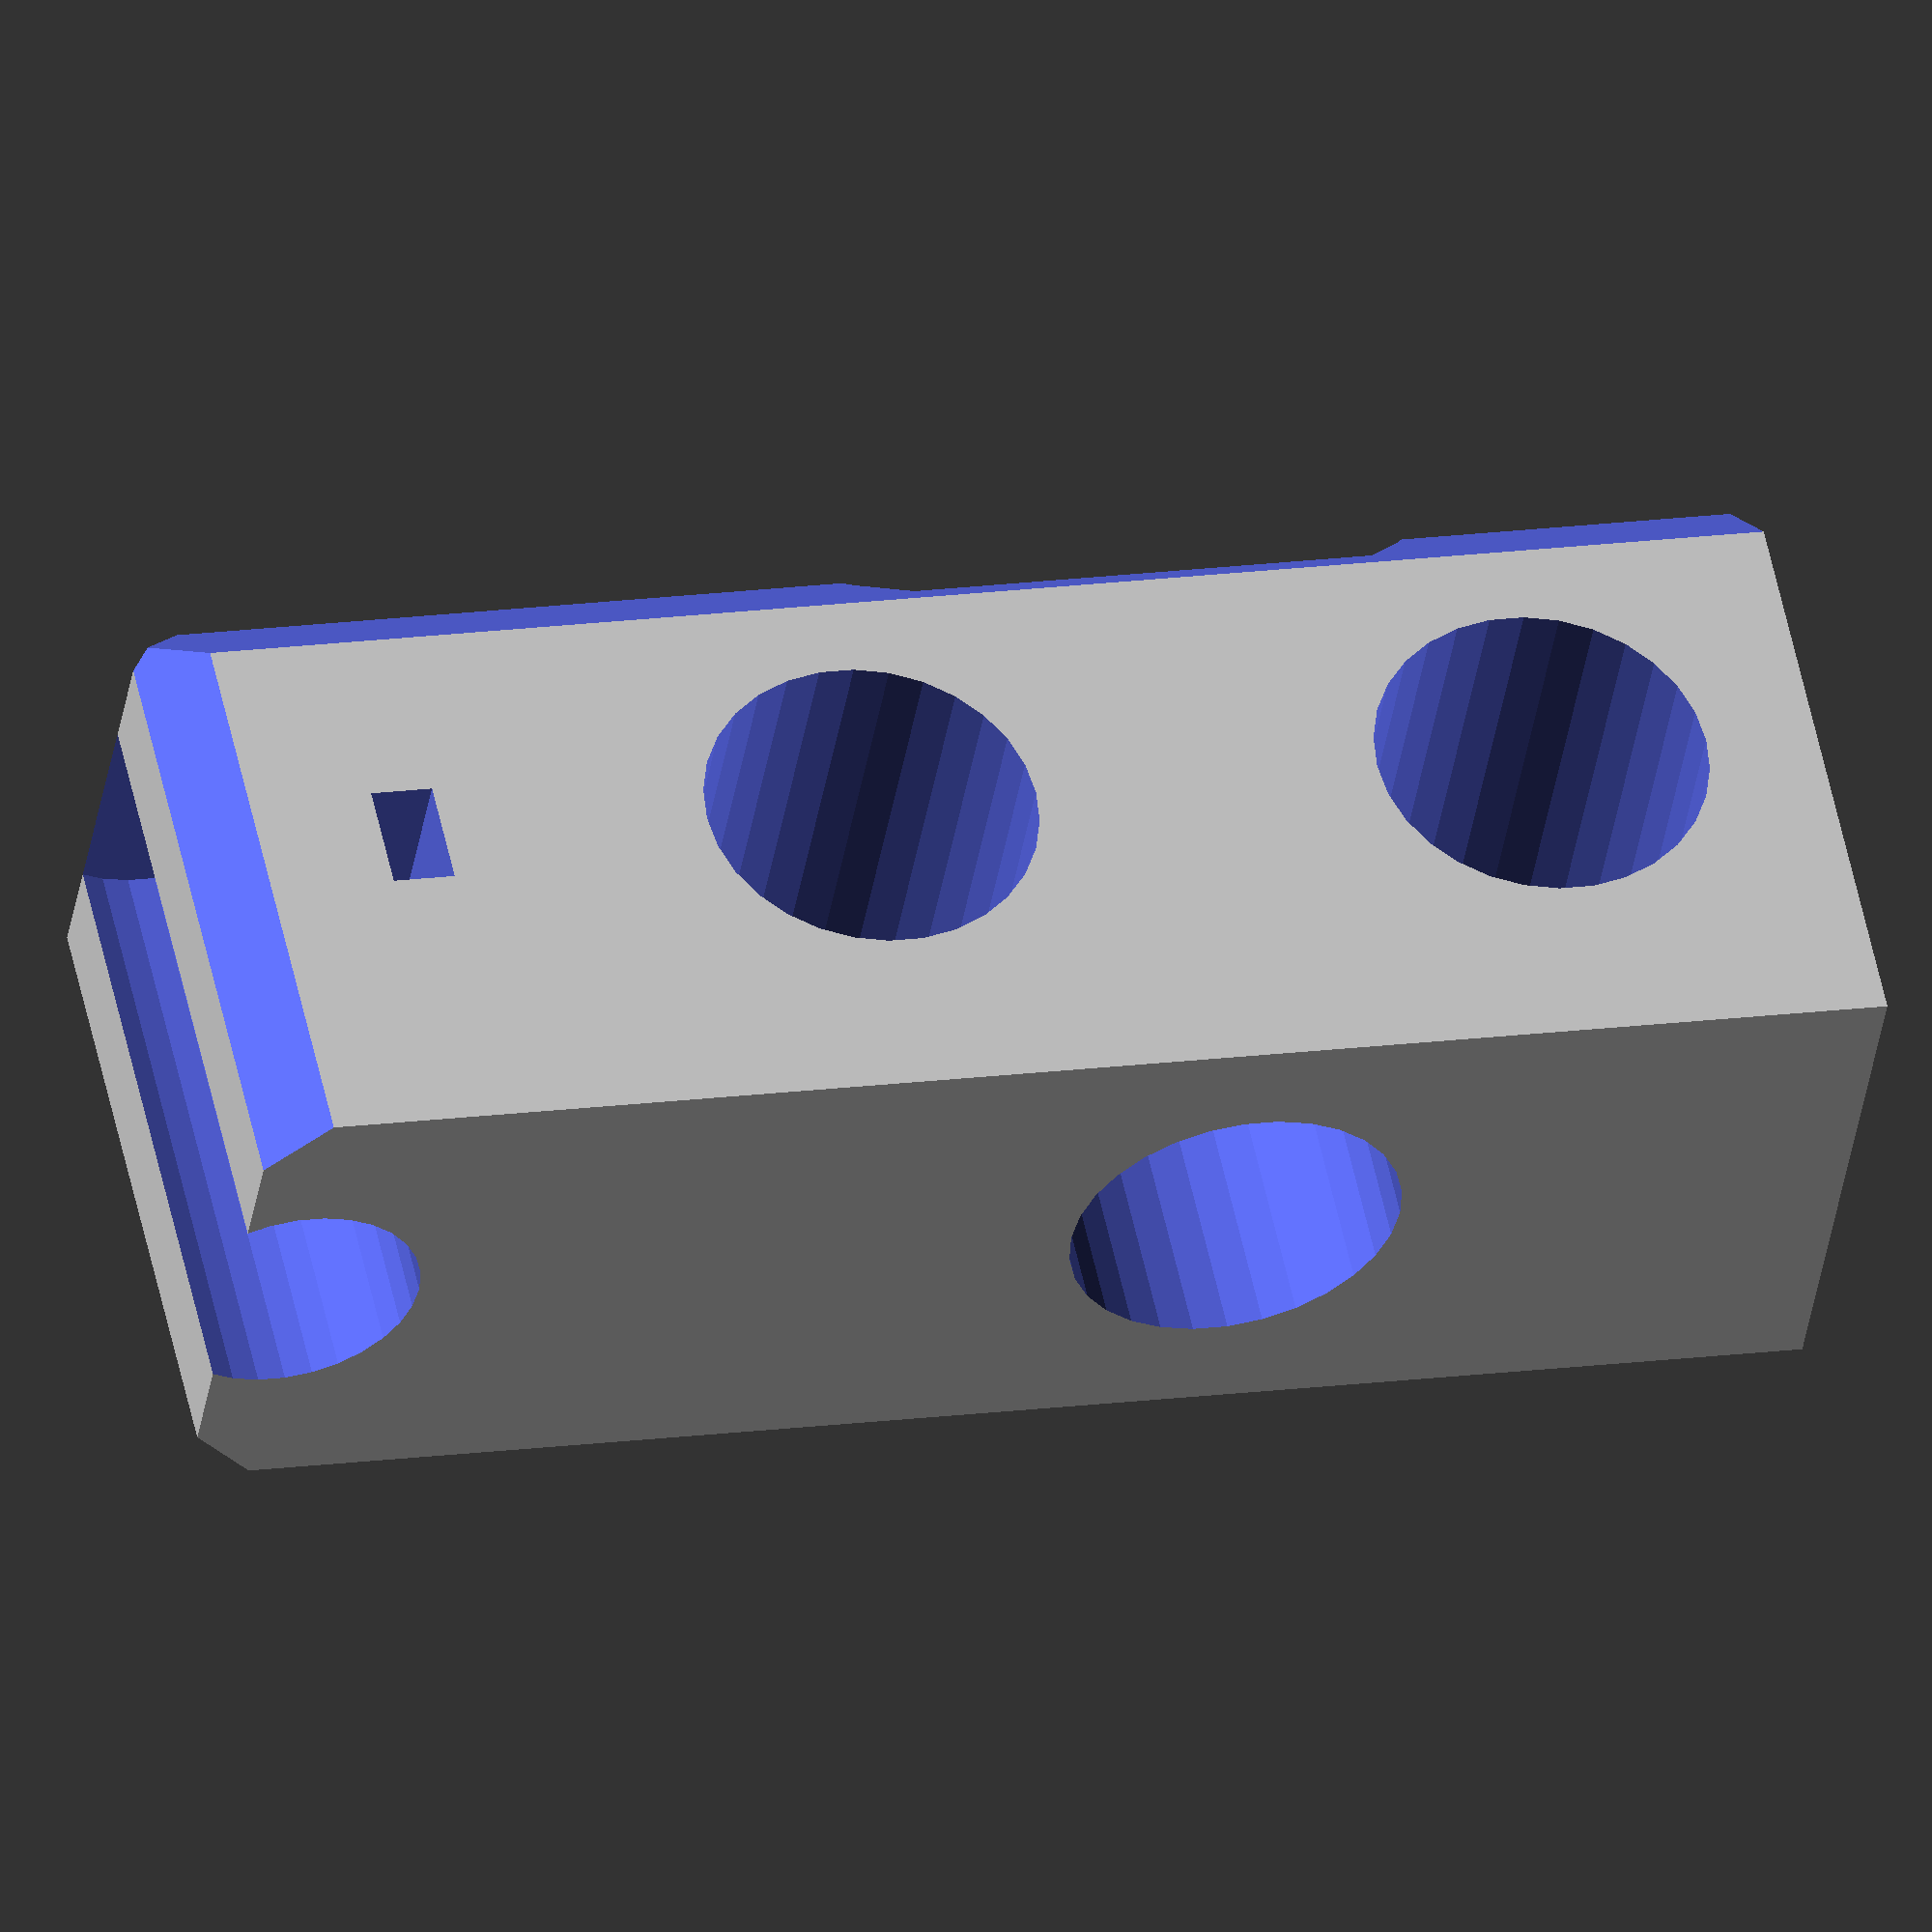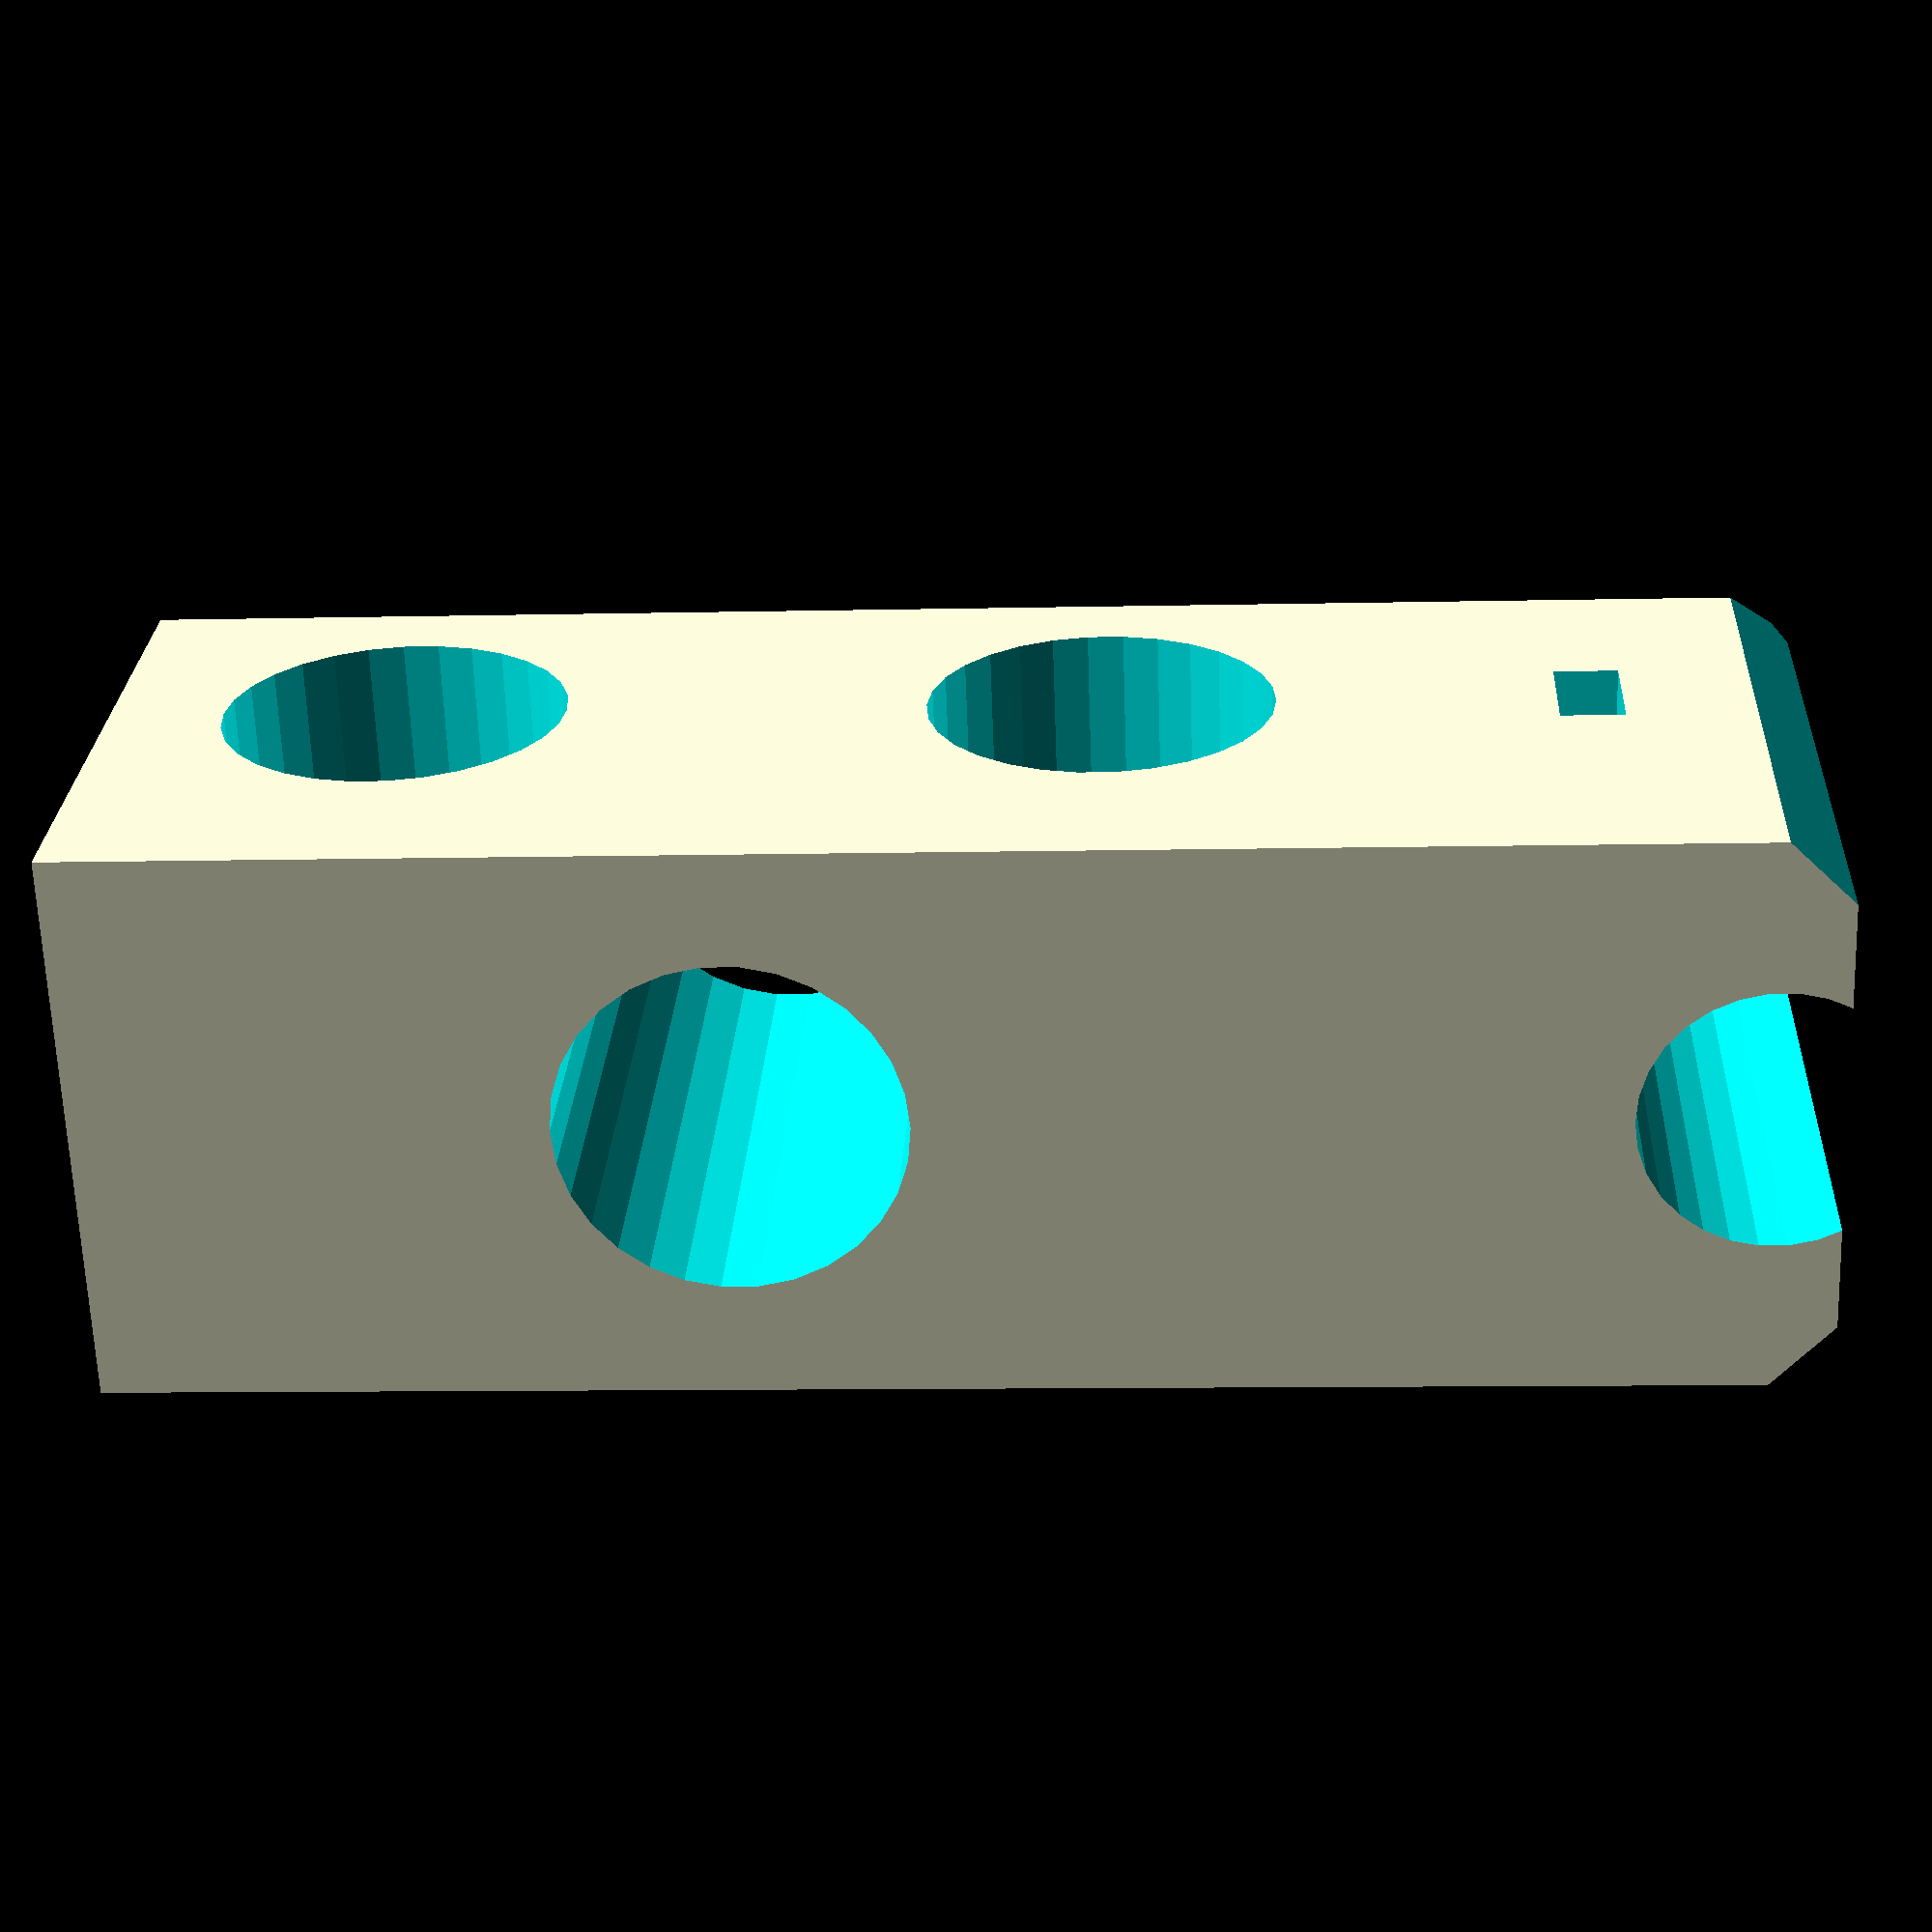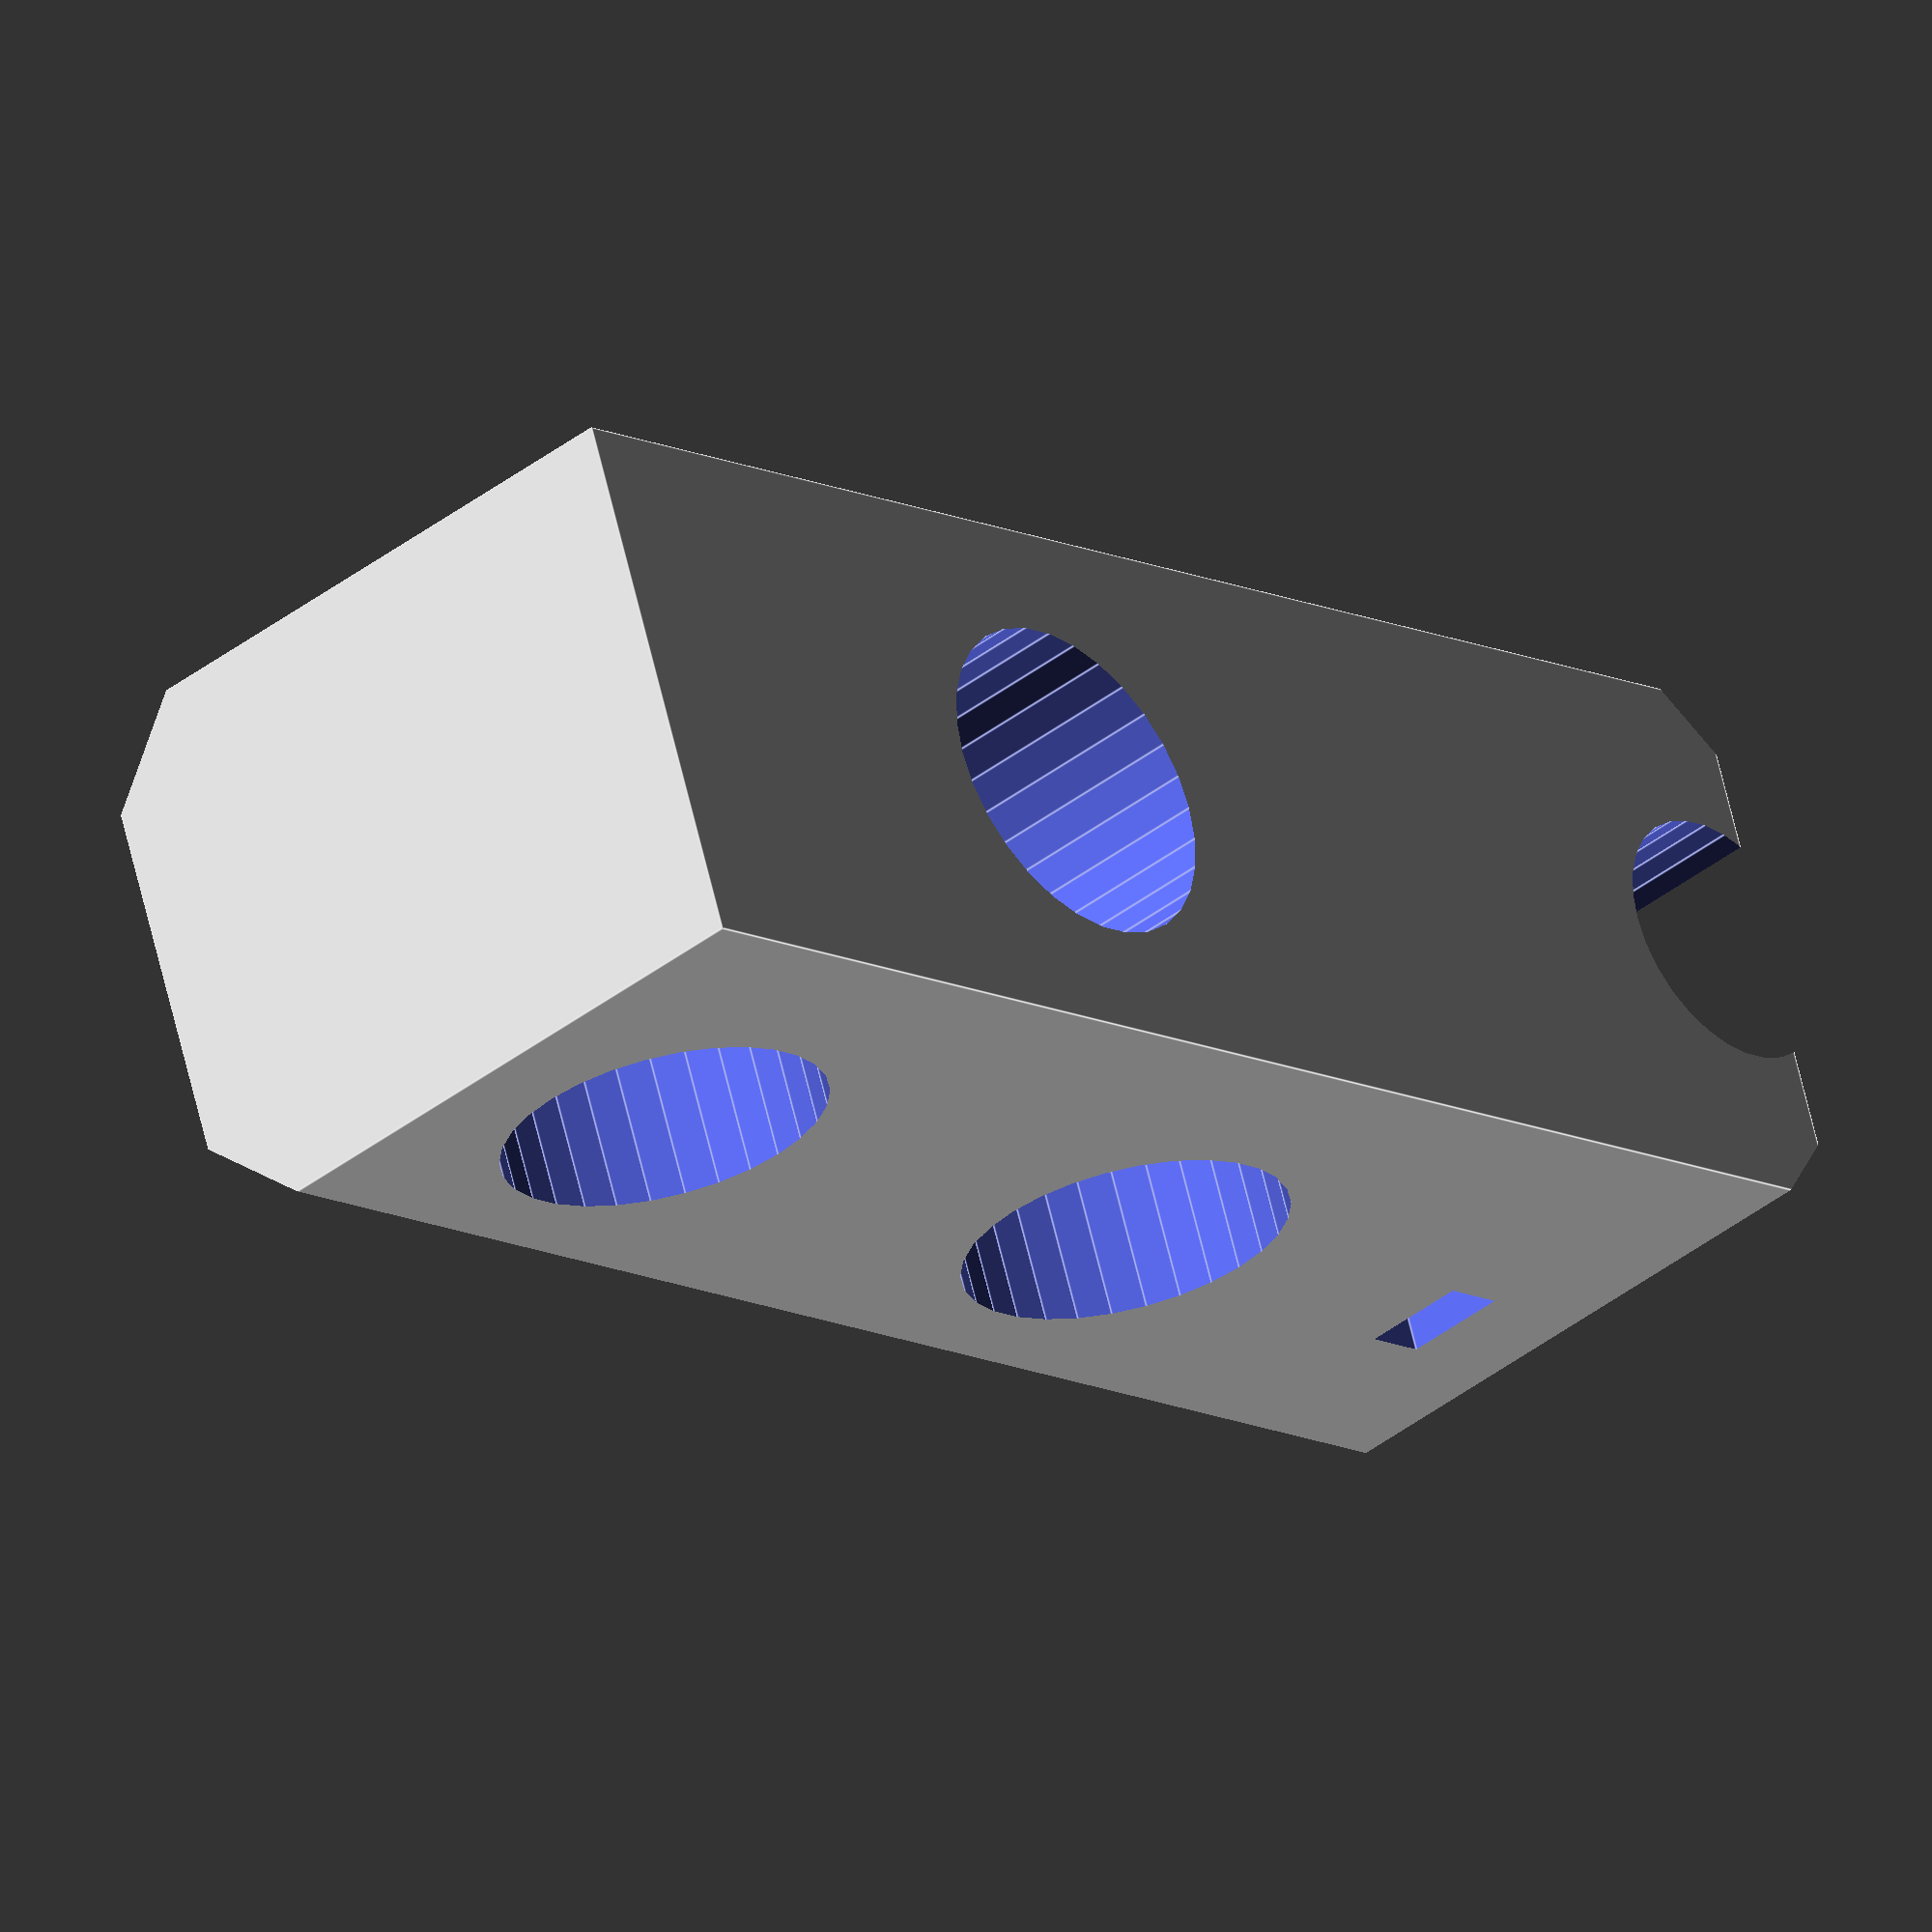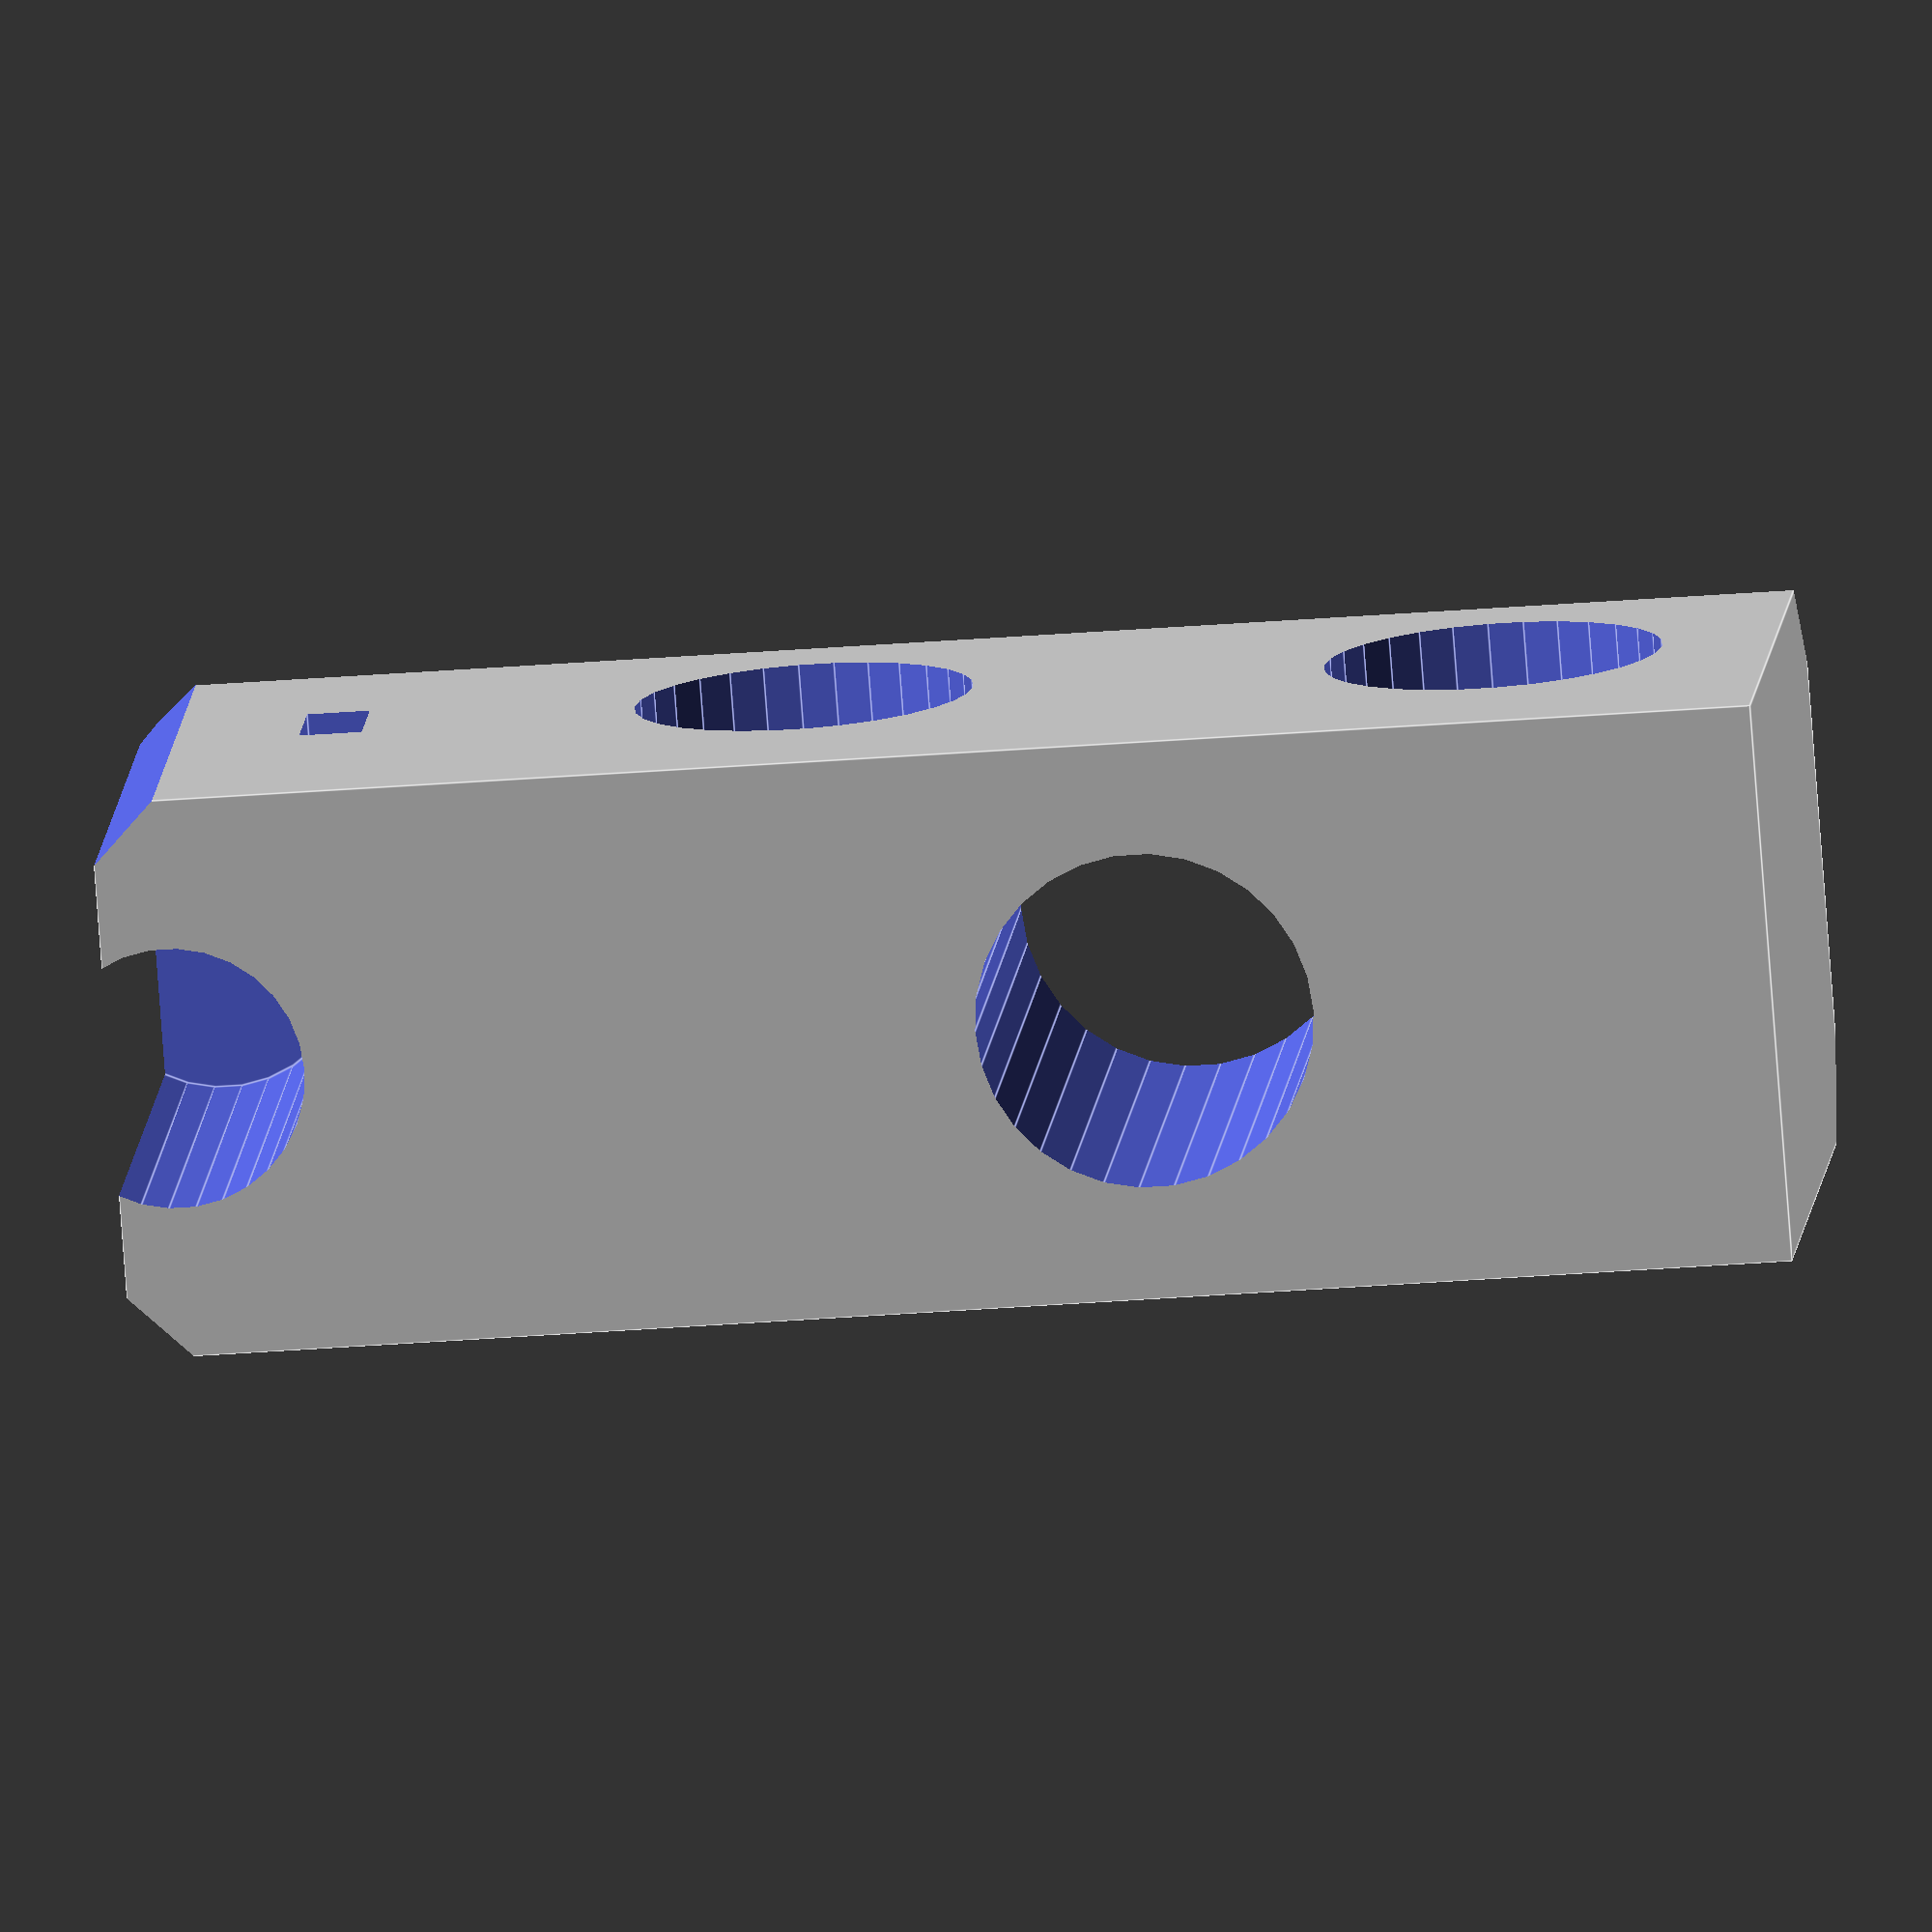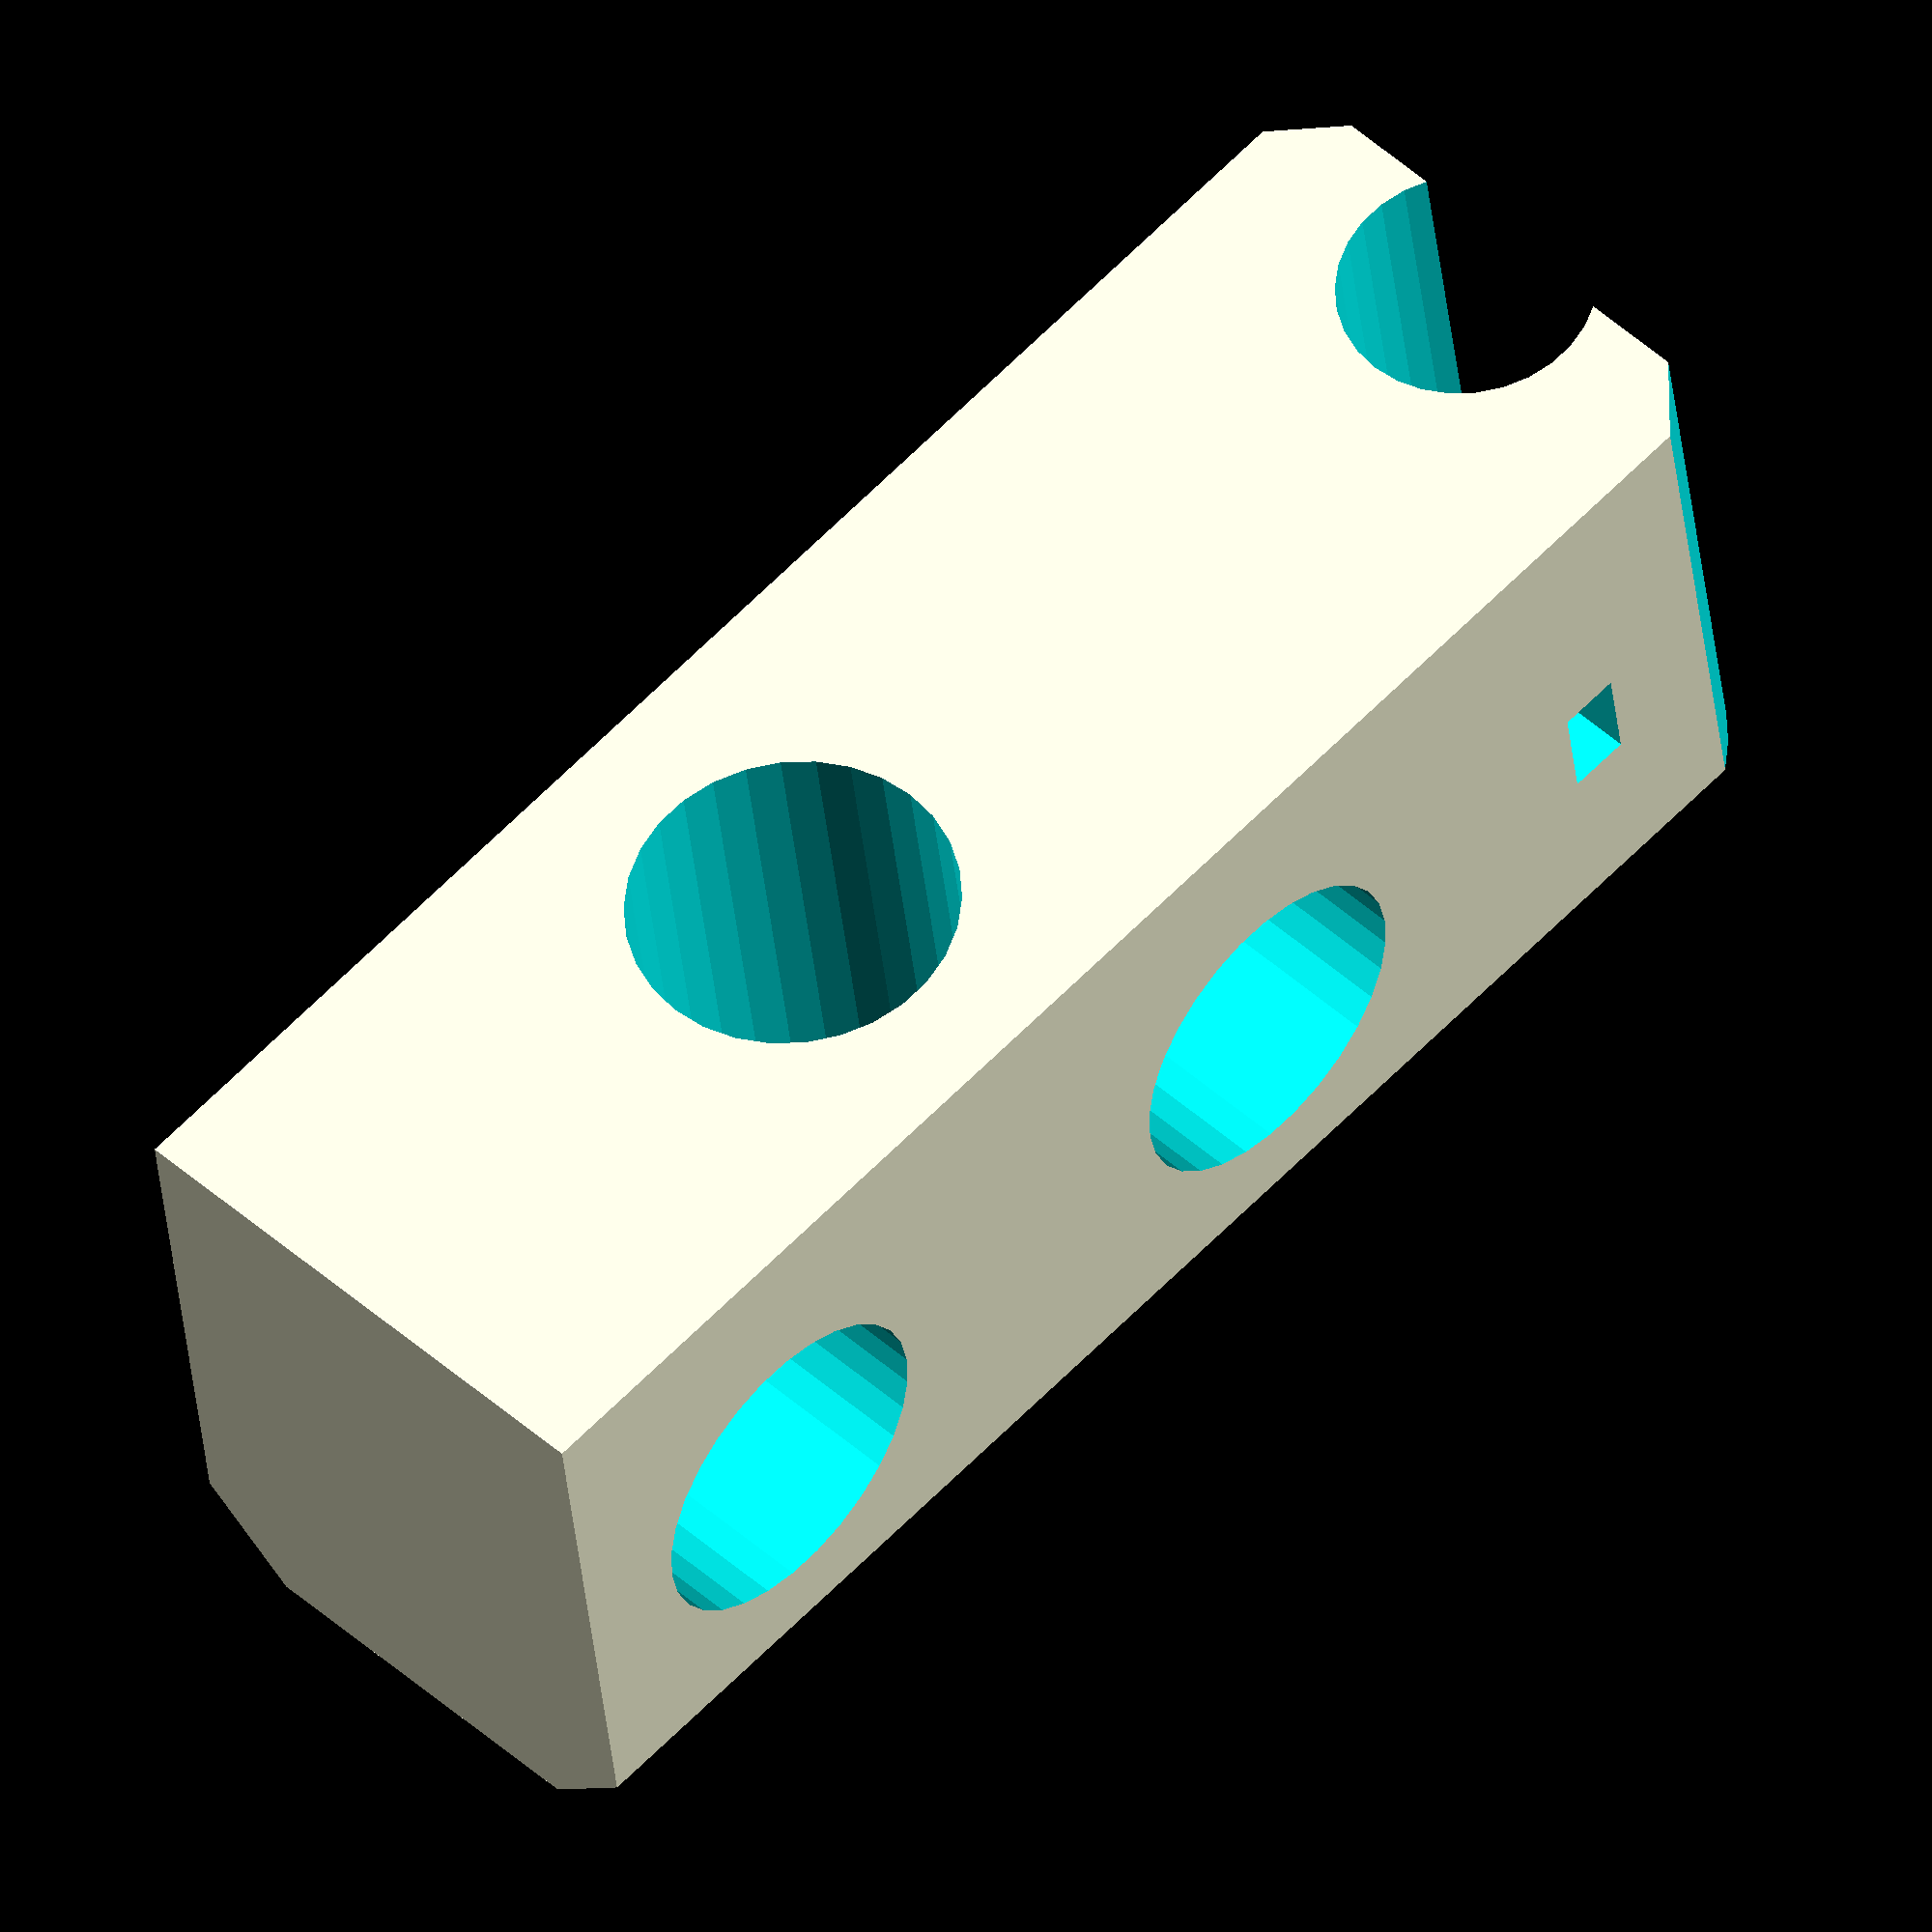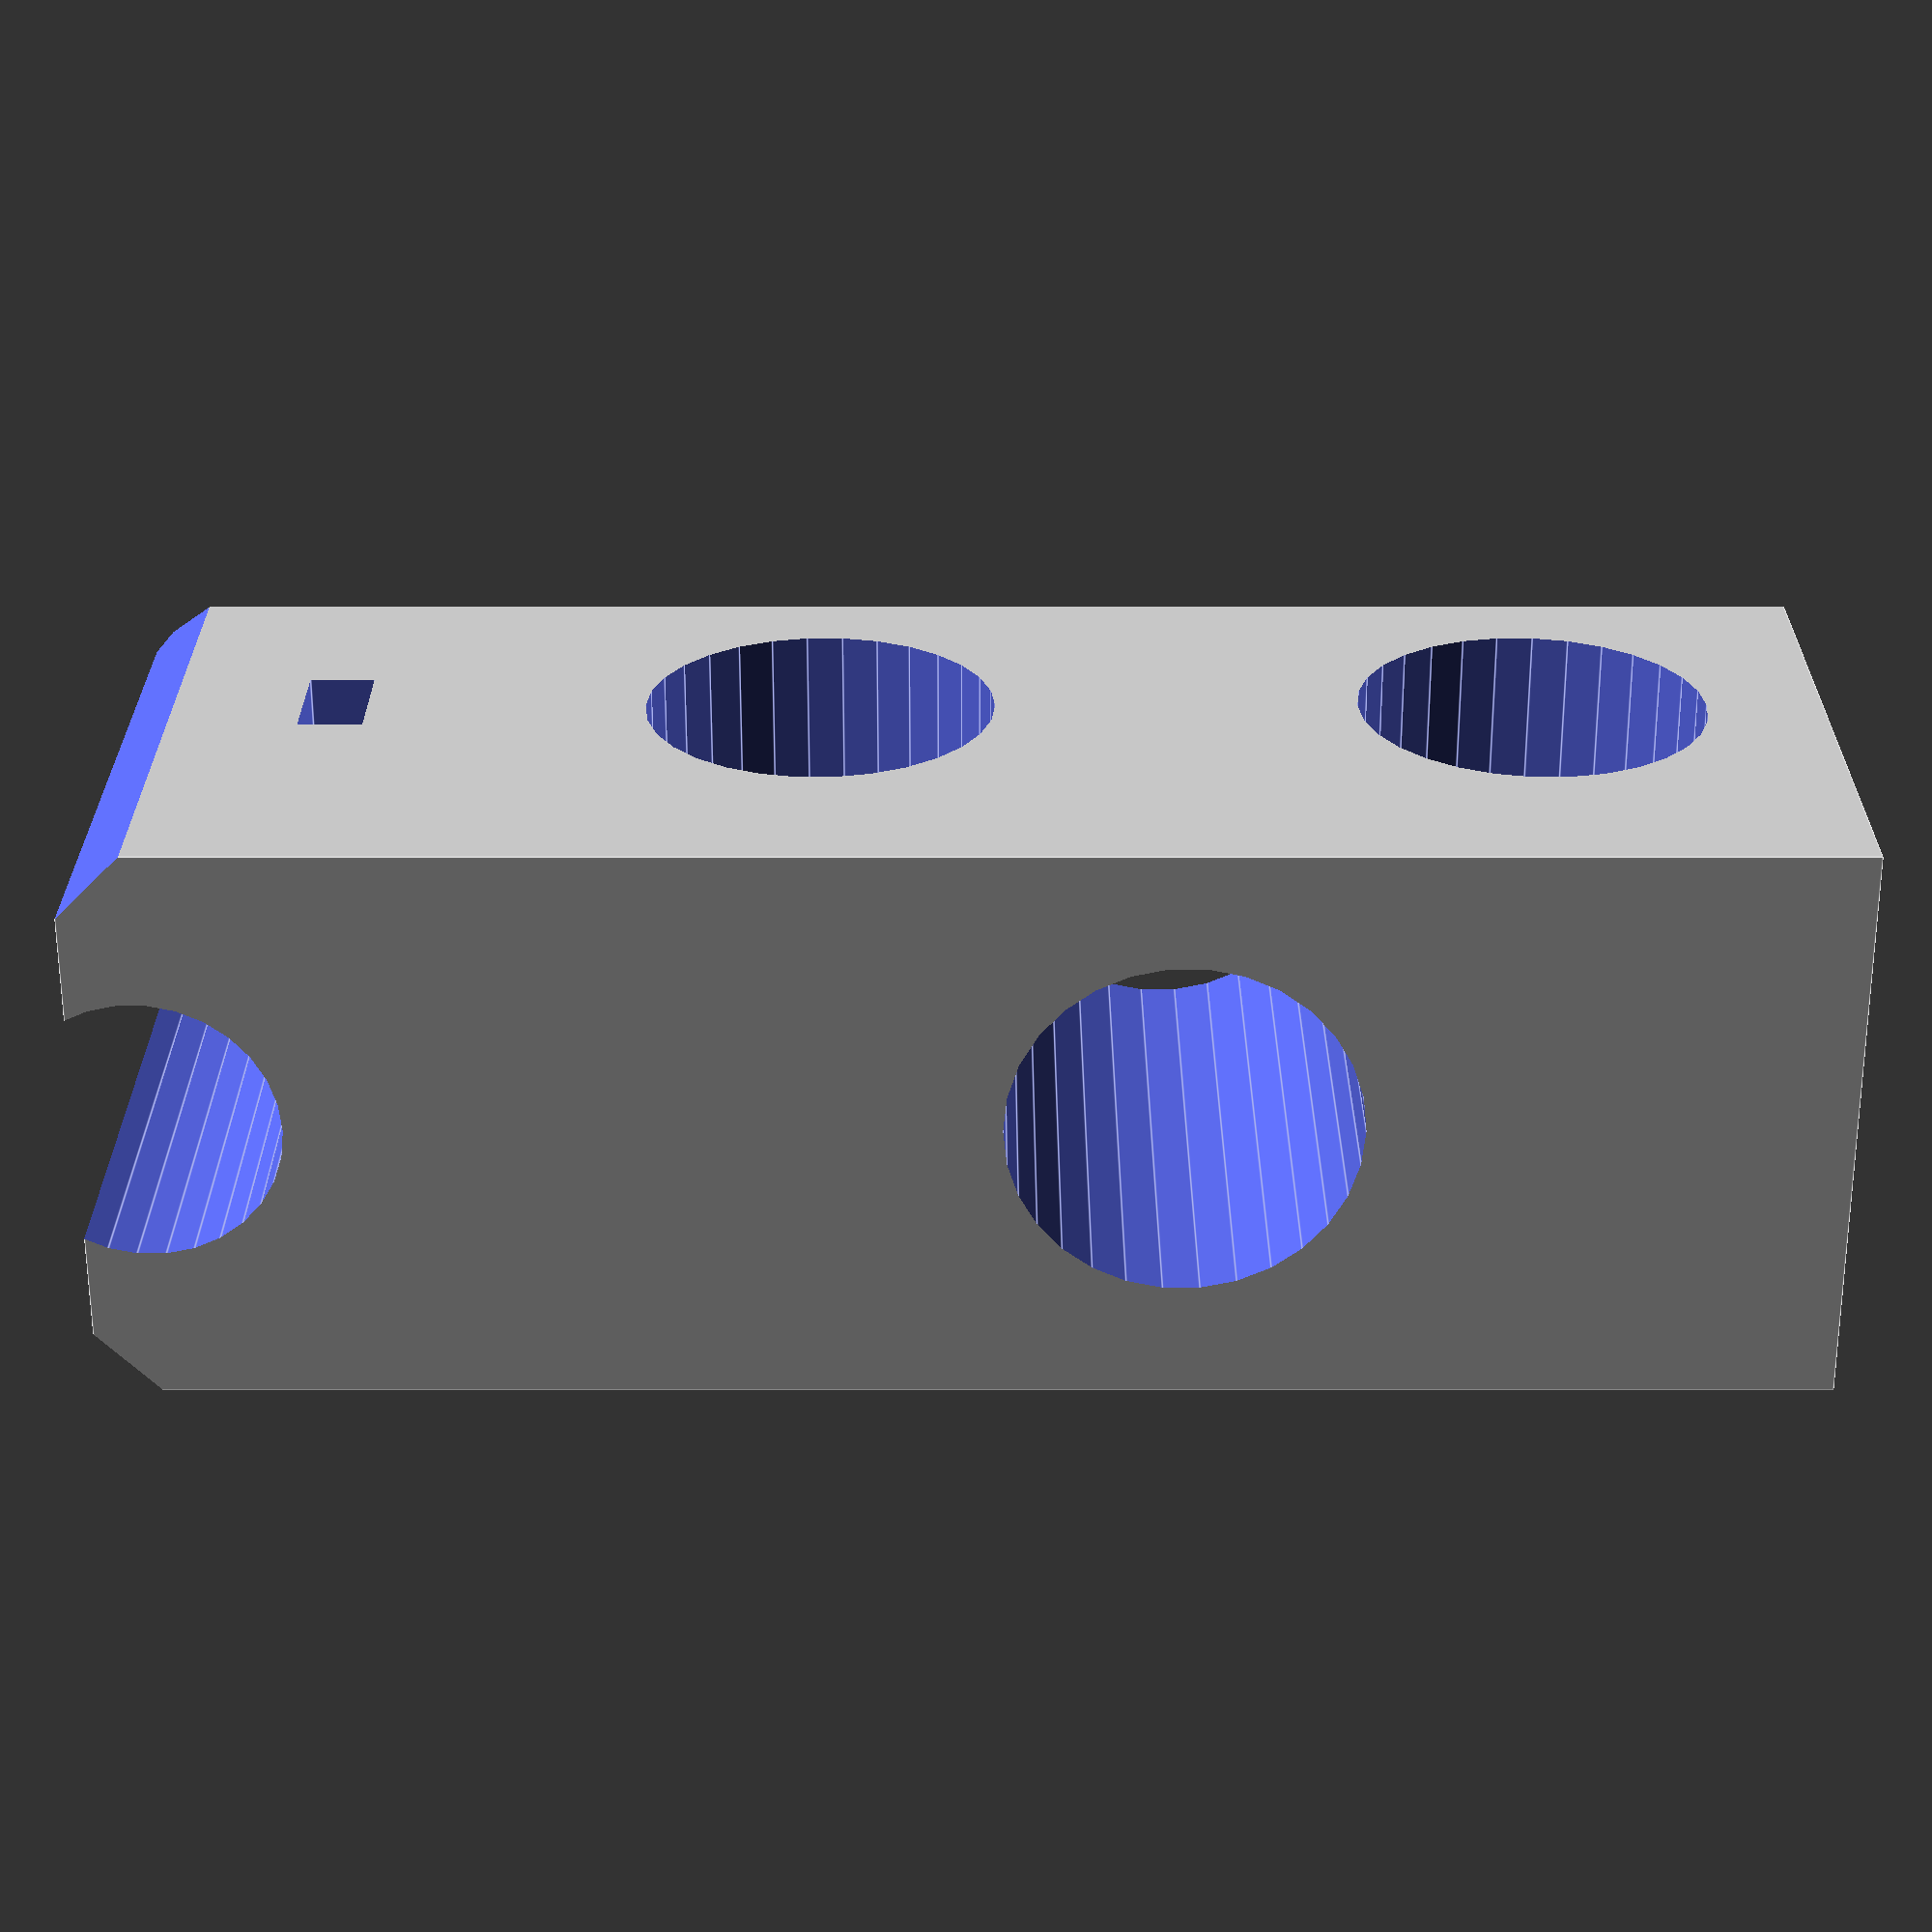
<openscad>
// PRUSA iteration3
// Y frame corners
// GNU GPL v3
// Josef Průša <iam@josefprusa.cz> and contributors
// http://www.reprap.org/wiki/Prusa_Mendel
// http://prusamendel.org

bed_elevation = 6;

module corner_base(){	
 translate([-9,-11,0]) cube([18,22,47+bed_elevation]);
}

module corner_holes(){
 translate([-11,-11,0]){
  // Bottom hole
  translate([0,11,10-1]) rotate([0,90,0]) translate([0,0,-5]) cylinder(h = 270, r=5.4, $fn=30);
  // Top hole
  translate([0,11,30+1]) rotate([0,90,0]) translate([0,0,-5]) cylinder(h = 270, r=5.4, $fn=30);
  // Middle hole
  translate([11,0,20]) rotate([0,0,90]) rotate([0,90,0]) translate([0,0,-5]) cylinder(h = 270, r=5.4, $fn=30);

  // Washer hole
  translate([11,-3+7,20]) rotate([0,0,90]) rotate([0,90,0]) translate([0,0,-5]) cylinder(h = 3, r1=11, r2=11, $fn=30);

  // Top smooth rod insert
  // Smooth rod place
  translate([11,2,45+bed_elevation]) rotate([0,90,90]) cylinder(h = 270, r=4.2, $fn=30); 
  // Ziptie
  translate([-5,9,39+bed_elevation])  cube([30,3.5,2]);
 }
}

module corner_fancy(){
 // Side corner cutouts
  translate([-8,-9,0]) rotate([0,0,-45-180]) translate([-15,0,-1]) cube([30,30,51+bed_elevation]);
  translate([8,-9,0]) rotate([0,0,45-180]) translate([-15,0,-1]) cube([30,30,51+bed_elevation]);
 // Top corner cutouts
  translate([7,0,49-2+bed_elevation]) rotate([0,45,0]) translate([-15,-15,0]) cube([30,30,30]);
  translate([-7,0,49-2+bed_elevation]) rotate([0,-45,0]) translate([-15,-15,0]) cube([30,30,30]);
  rotate([0,0,90]){
   translate([-9,0,49-2+bed_elevation]) rotate([0,-45,0]) translate([-15,-15,0]) cube([30,30,30]);
  }
}


// Final part
module corner(){
 // Rotate the part for better printing
 translate([0,0,0]) rotate([0,0,0]) difference(){
  corner_base();
  corner_holes();
  corner_fancy();
 }
}

corner();

</openscad>
<views>
elev=342.8 azim=126.0 roll=75.2 proj=o view=wireframe
elev=9.3 azim=234.8 roll=273.5 proj=p view=solid
elev=192.6 azim=108.0 roll=318.3 proj=o view=edges
elev=34.5 azim=135.5 roll=96.0 proj=o view=edges
elev=299.0 azim=7.3 roll=223.6 proj=o view=solid
elev=4.7 azim=121.2 roll=90.0 proj=p view=edges
</views>
